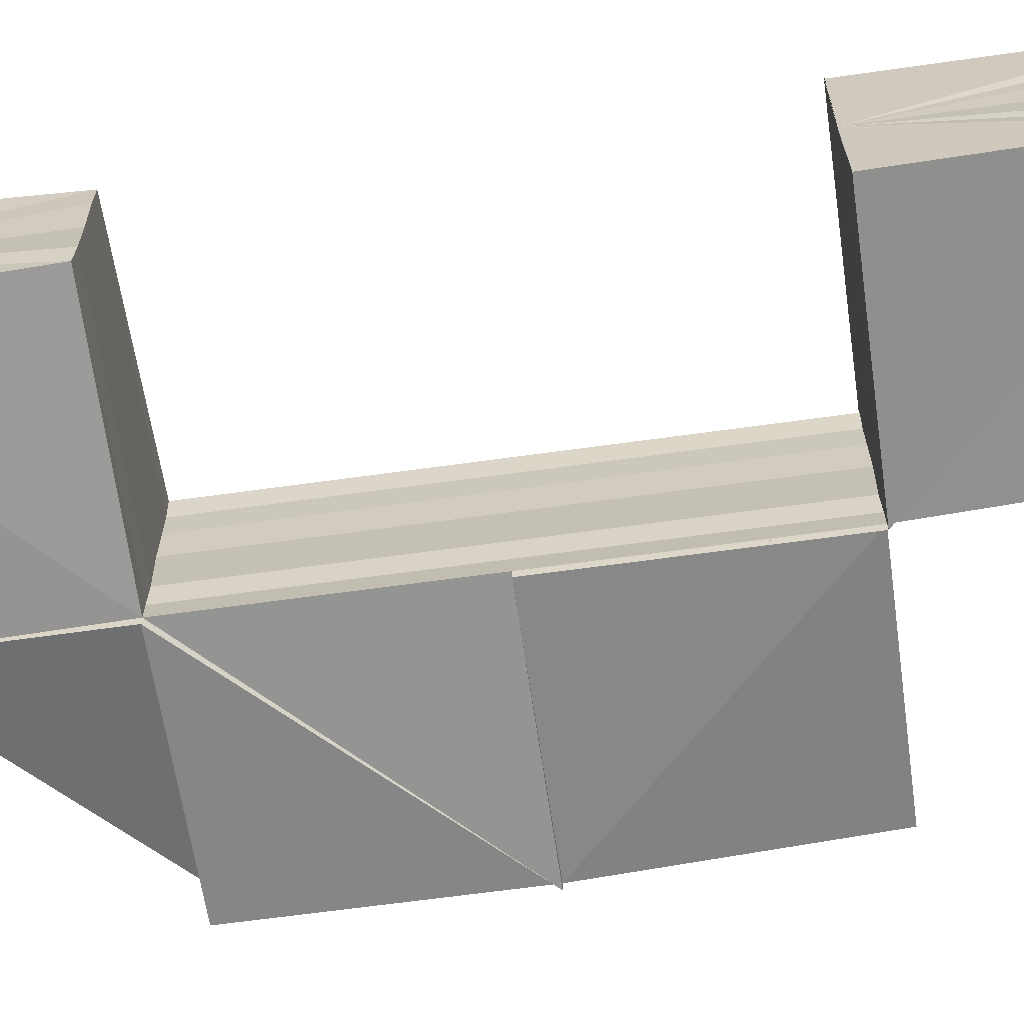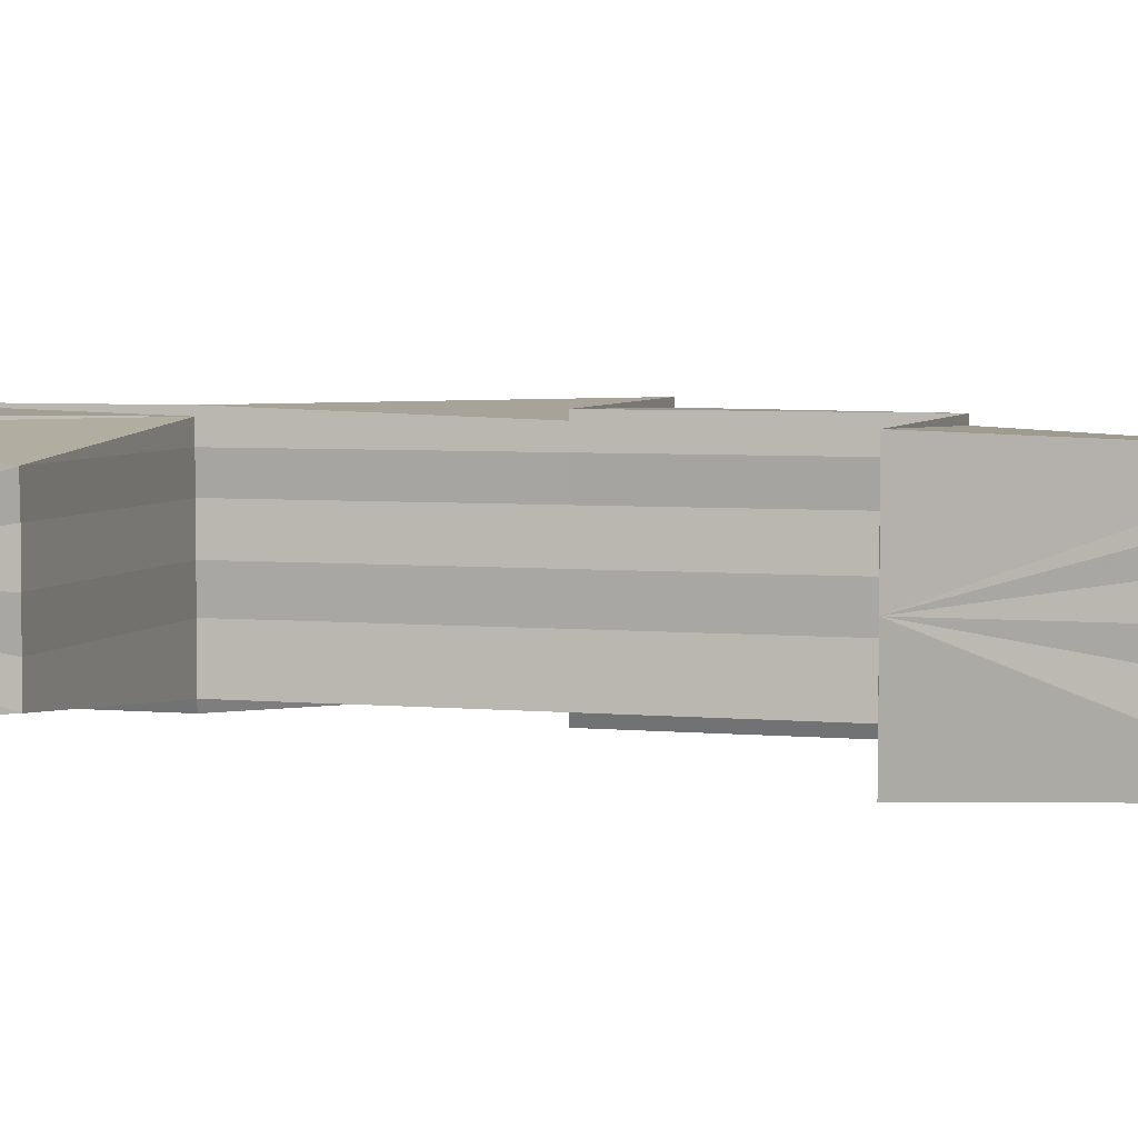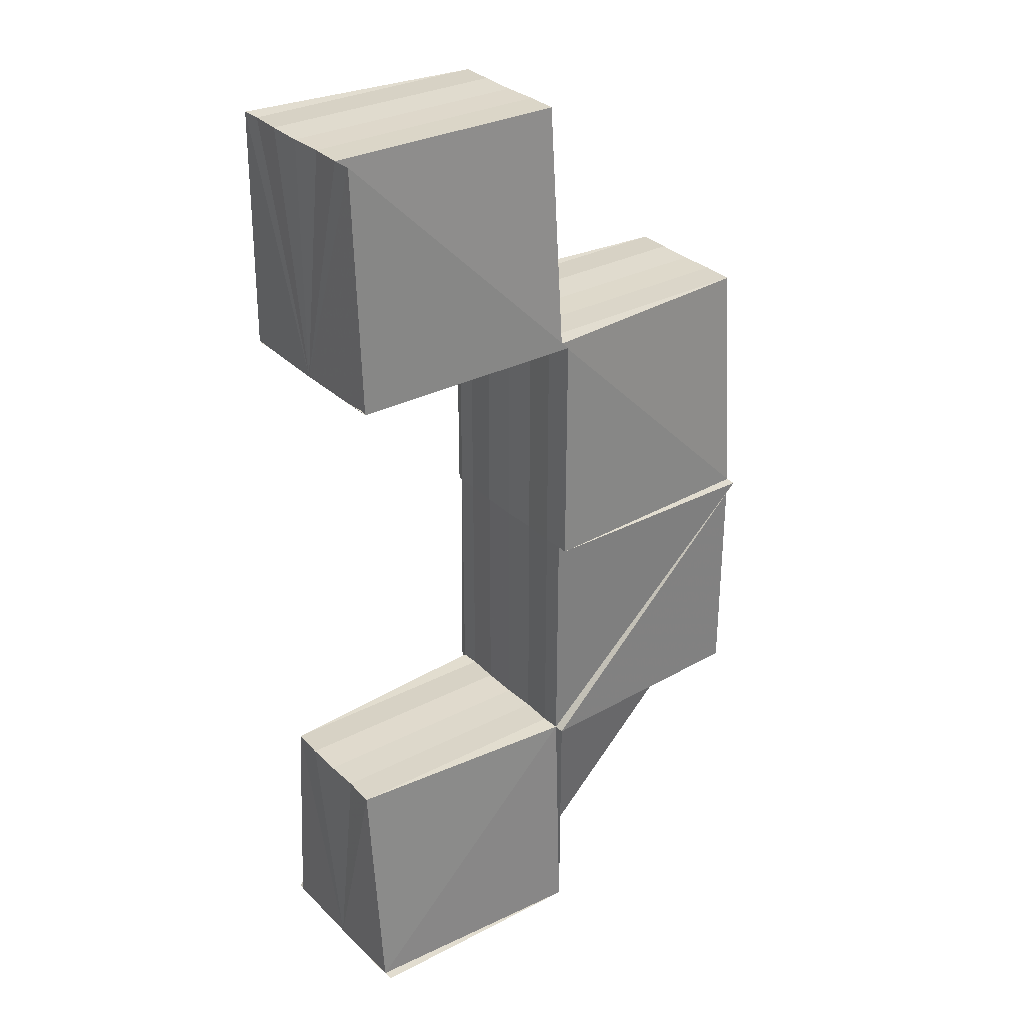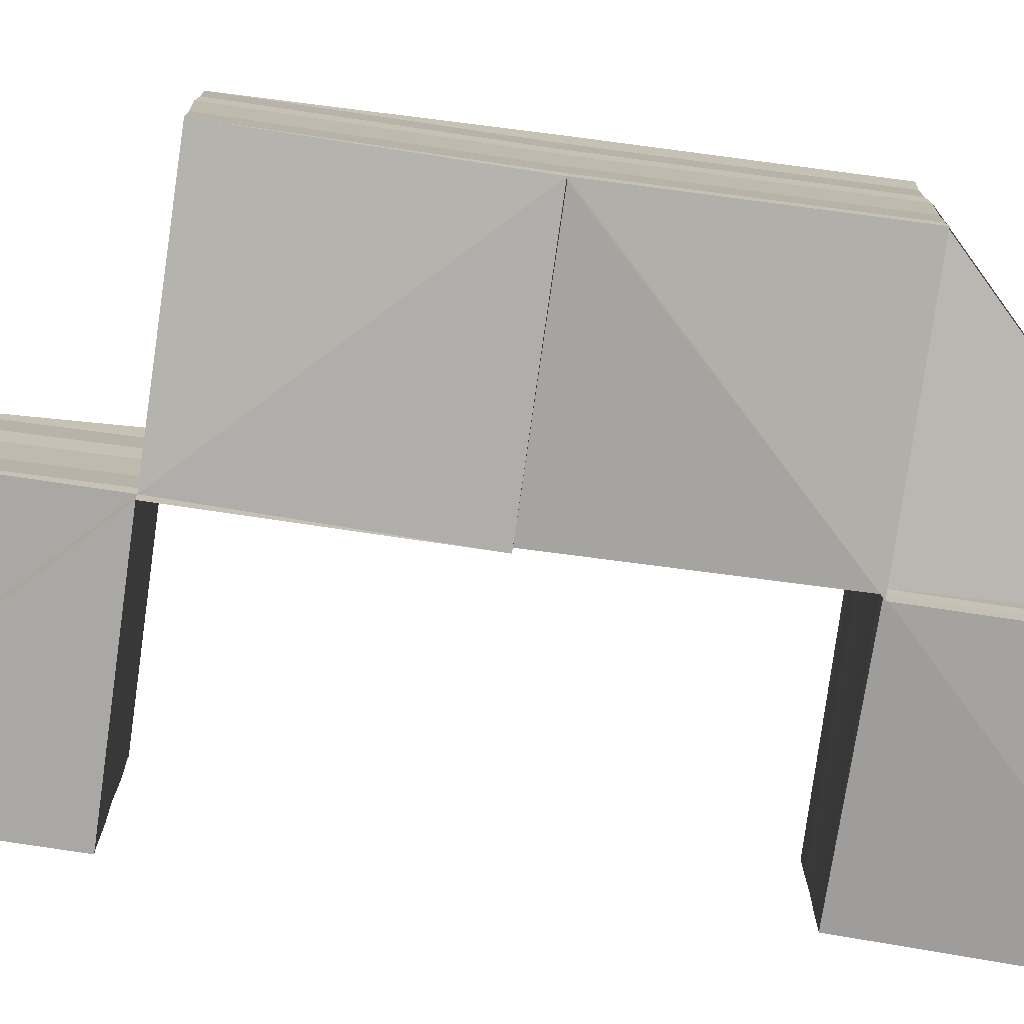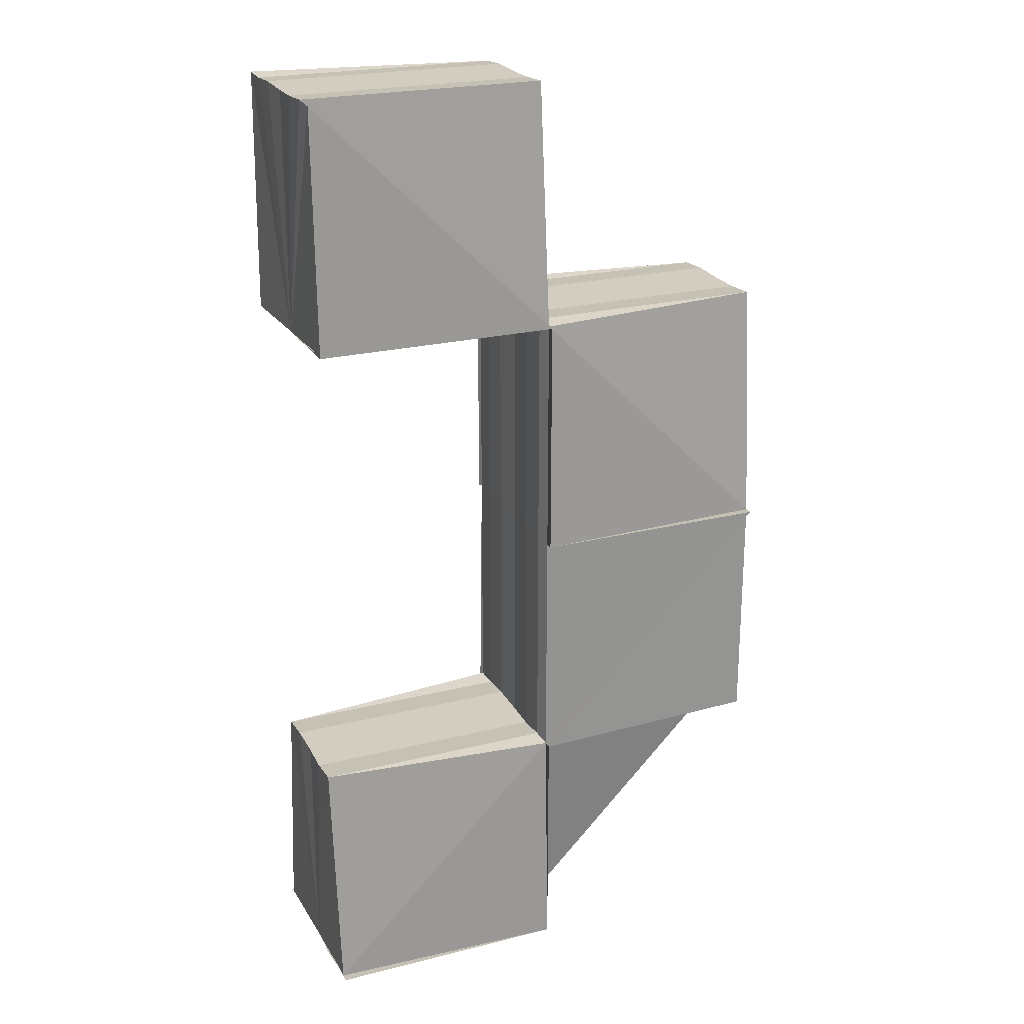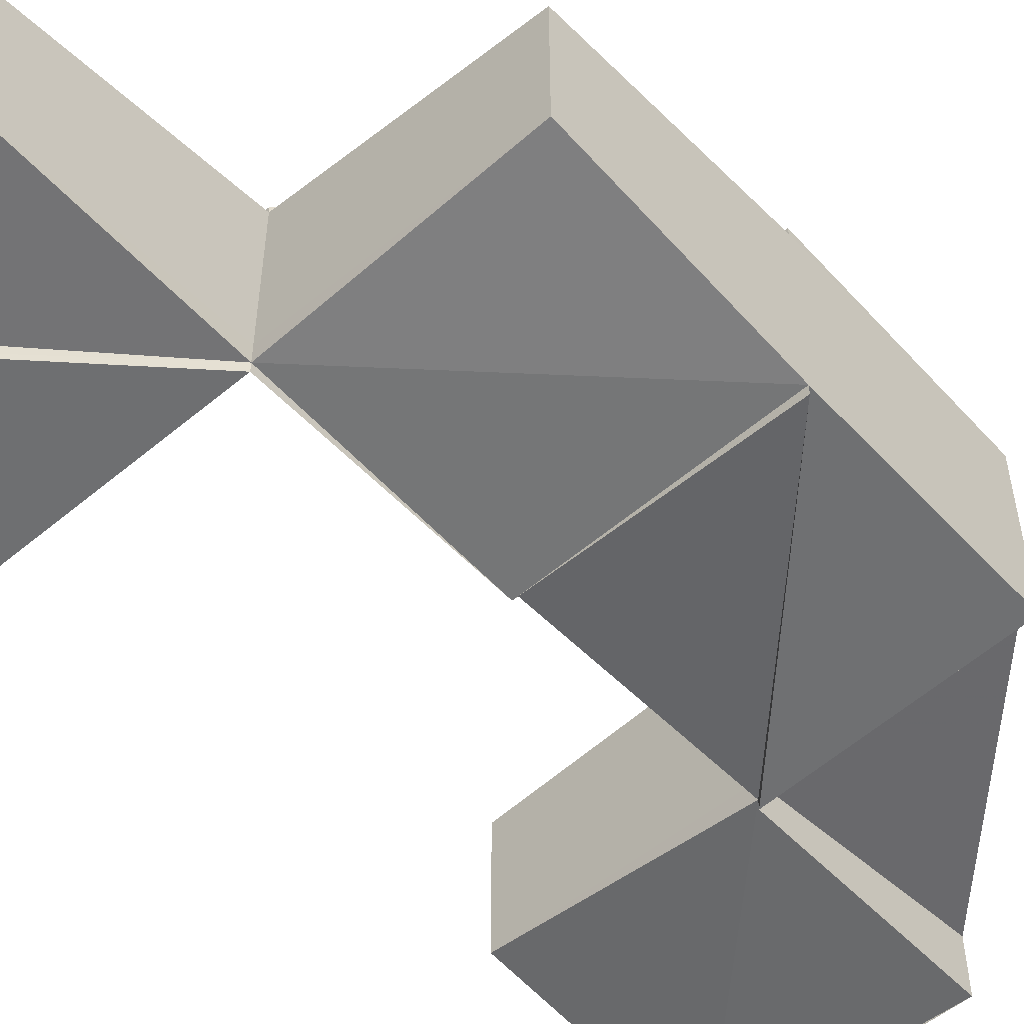
<metadata>
{"format":"obj","ext":"obj","renderer":"f3d","projection":"perspective","resolution":1024,"background":"white","views":[{"elev":-64.5,"azim":98.0,"up":"+Z"},{"elev":4.6,"azim":107.1,"up":"+Z"},{"elev":31.2,"azim":143.4,"up":"+Y"},{"elev":-75.3,"azim":-97.9,"up":"+Z"},{"elev":23.0,"azim":156.8,"up":"+Y"},{"elev":-53.3,"azim":-137.7,"up":"+Z"}]}
</metadata>
<code>
o 8552
v 2243 1862 12.64
v 2243 1862 12.64
v 2243 1862 12.65
v 2243 1862 12.65
v 2243 1862 12.65
v 2243 1862 12.65
v 2243 1862 12.65
v 2243 1862 12.64
v 2243 1862 12.64
v 2243 1862 12.64
v 2243 1862 12.64
v 2243 1862 12.64
v 2243 1862 12.64
v 2243 1862 12.64
v 2243 1862 12.64
v 2243 1862 12.65
v 2243 1862 12.65
v 2243 1862 12.65
v 2243 1862 12.65
v 2243 1862 12.64
v 2243 1862 12.64
v 2243 1862 12.64
v 2243 1862 12.64
v 2243 1862 12.64
v 2243 1862 12.64
v 2243 1862 12.64
v 2243 1862 12.64
v 2243 1862 12.64
v 2243 1862 12.64
v 2243 1862 12.64
v 2243 1862 12.64
v 2243 1862 12.64
v 2243 1862 12.64
v 2243 1862 12.64
v 2243 1862 12.64
v 2243 1862 12.64
v 2243 1862 12.64
v 2243 1862 12.64
v 2243 1862 12.64
v 2243 1862 12.64
v 2243 1862 12.64
v 2243 1862 12.64
v 2243 1862 12.64
v 2243 1862 12.64
v 2243 1862 12.64
v 2243 1862 12.64
v 2243 1862 12.64
v 2243 1862 12.64
v 2243 1862 12.65
v 2243 1862 12.64
v 2243 1862 12.64
v 2243 1862 12.64
v 2243 1862 12.64
v 2243 1862 12.64
v 2243 1862 12.64
v 2243 1862 12.65
v 2243 1862 12.65
v 2243 1862 12.65
v 2243 1862 12.65
v 2243 1862 12.65
v 2243 1862 12.65
v 2243 1862 12.65
v 2243 1862 12.65
v 2243 1862 12.65
v 2243 1862 12.65
v 2243 1862 12.65
v 2243 1862 12.65
v 2243 1862 12.65
v 2243 1862 12.65
v 2243 1862 12.65
v 2243 1862 12.65
v 2243 1862 12.65
v 2243 1862 12.65
v 2243 1862 12.65
v 2243 1862 12.65
v 2243 1862 12.65
v 2243 1862 12.65
v 2243 1862 12.65
v 2243 1862 12.65
v 2243 1862 12.65
v 2243 1862 12.65
v 2243 1862 12.65
v 2243 1862 12.65
v 2243 1862 12.65
v 2243 1862 12.65
v 2243 1862 12.65
v 2243 1862 12.65
v 2243 1862 12.65
v 2243 1862 12.65
v 2243 1862 12.65
v 2243 1862 12.65
v 2243 1862 12.65
v 2243 1862 12.65
v 2243 1862 12.65
v 2243 1862 12.65
v 2243 1862 12.65
v 2243 1862 12.65
v 2243 1862 12.65
v 2243 1862 12.65
v 2243 1862 12.65
v 2243 1862 12.65
v 2243 1862 12.65
v 2243 1862 12.65
v 2243 1862 12.65
v 2243 1862 12.65
v 2243 1862 12.65
v 2243 1862 12.64
v 2243 1862 12.64
v 2243 1862 12.64
v 2243 1862 12.64
v 2243 1862 12.64
v 2243 1862 12.64
v 2243 1862 12.64
v 2243 1862 12.64
v 2243 1862 12.64
v 2243 1862 12.65
v 2243 1862 12.65
v 2243 1862 12.65
v 2243 1862 12.65
v 2243 1862 12.65
v 2243 1862 12.65
v 2243 1862 12.65
v 2243 1862 12.65
v 2243 1862 12.65
v 2243 1862 12.65
v 2243 1862 12.65
v 2243 1862 12.65
v 2243 1862 12.65
v 2243 1862 12.65
v 2243 1862 12.65
v 2243 1862 12.65
v 2243 1862 12.65
v 2243 1862 12.64
v 2243 1862 12.65
v 2243 1862 12.65
v 2243 1862 12.64
v 2243 1862 12.64
v 2243 1862 12.64
v 2243 1862 12.64
v 2243 1862 12.64
v 2243 1862 12.64
v 2243 1862 12.64
v 2243 1862 12.64
v 2243 1862 12.64
v 2243 1862 12.64
v 2243 1862 12.64
v 2243 1862 12.64
v 2243 1862 12.64
v 2243 1862 12.64
v 2243 1862 12.64
v 2243 1862 12.64
v 2243 1862 12.64
v 2243 1862 12.64
v 2243 1862 12.64
v 2243 1862 12.64
v 2243 1862 12.64
v 2243 1862 12.64
v 2243 1862 12.64
v 2243 1862 12.64
v 2243 1862 12.64
v 2243 1862 12.64
v 2243 1862 12.64
v 2243 1862 12.64
v 2243 1862 12.65
v 2243 1862 12.65
v 2243 1862 12.65
v 2243 1862 12.65
v 2243 1862 12.65
v 2243 1862 12.64
v 2243 1862 12.64
v 2243 1862 12.65
v 2243 1862 12.65
v 2243 1862 12.65
v 2243 1862 12.65
v 2243 1862 12.65
v 2243 1862 12.65
v 2243 1862 12.64
v 2243 1862 12.65
v 2243 1862 12.64
v 2243 1862 12.65
v 2243 1862 12.64
v 2243 1862 12.64
v 2243 1862 12.65
v 2243 1862 12.65
v 2243 1862 12.64
v 2243 1862 12.64
v 2243 1862 12.64
v 2243 1862 12.65
v 2243 1862 12.65
v 2243 1862 12.65
v 2243 1862 12.65
v 2243 1862 12.65
v 2243 1862 12.65
v 2243 1862 12.64
v 2243 1862 12.64
v 2243 1862 12.64
v 2243 1862 12.64
v 2243 1862 12.64
v 2243 1862 12.64
v 2243 1862 12.64
v 2243 1862 12.64
v 2243 1862 12.64
v 2243 1862 12.64
v 2243 1862 12.64
v 2243 1862 12.64
v 2243 1862 12.64
v 2243 1862 12.64
v 2243 1862 12.64
v 2243 1862 12.64
v 2243 1862 12.64
v 2243 1862 12.64
v 2243 1862 12.64
v 2243 1862 12.64
v 2243 1862 12.64
v 2243 1862 12.64
v 2243 1862 12.64
v 2243 1862 12.64
v 2243 1862 12.64
v 2243 1862 12.64
v 2243 1862 12.64
v 2243 1862 12.64
v 2243 1862 12.64
v 2243 1862 12.64
v 2243 1862 12.64
v 2243 1862 12.64
v 2243 1862 12.64
v 2243 1862 12.64
v 2243 1862 12.64
v 2243 1862 12.64
v 2243 1862 12.64
v 2243 1862 12.64
v 2243 1862 12.64
v 2243 1862 12.64
v 2243 1862 12.64
v 2243 1862 12.64
v 2243 1862 12.64
v 2243 1862 12.64
v 2243 1862 12.64
v 2243 1862 12.65
v 2243 1862 12.65
v 2243 1862 12.65
v 2243 1862 12.65
v 2243 1862 12.65
v 2243 1862 12.65
v 2243 1862 12.65
v 2243 1862 12.65
v 2243 1862 12.65
v 2243 1862 12.65
v 2243 1862 12.65
v 2243 1862 12.65
v 2243 1862 12.65
v 2243 1862 12.65
v 2243 1862 12.65
v 2243 1862 12.65
v 2243 1862 12.65
v 2243 1862 12.65
v 2243 1862 12.65
v 2243 1862 12.64
v 2243 1862 12.64
v 2243 1862 12.64
v 2243 1862 12.64
v 2243 1862 12.64
v 2243 1862 12.64
v 2243 1862 12.64
v 2243 1862 12.64
f 1 2 3
f 3 4 5
f 5 6 7
f 8 9 1
f 10 11 8
f 11 12 13
f 12 14 15
f 14 16 17
f 16 18 19
f 20 21 9
f 21 20 22
f 23 20 24
f 24 25 26
f 23 27 28
f 29 30 28
f 22 31 30
f 32 33 29
f 33 34 35
f 36 34 37
f 32 38 39
f 40 38 41
f 22 42 43
f 43 42 44
f 45 46 22
f 26 46 47
f 47 48 49
f 50 48 45
f 51 52 48
f 53 51 46
f 23 53 54
f 55 21 45
f 21 55 2
f 55 56 4
f 56 55 50
f 56 57 58
f 57 56 59
f 60 57 61
f 61 62 59
f 63 60 64
f 64 65 66
f 67 68 66
f 69 70 62
f 67 71 72
f 73 74 72
f 73 75 76
f 77 75 78
f 79 71 80
f 81 82 80
f 83 84 78
f 85 86 83
f 87 88 84
f 89 90 80
f 91 87 92
f 93 92 94
f 94 95 96
f 97 98 95
f 99 98 100
f 99 91 101
f 97 102 103
f 101 104 105
f 105 106 107
f 107 108 109
f 109 110 111
f 111 112 113
f 111 114 115
f 101 116 117
f 117 118 119
f 120 121 101
f 120 122 123
f 124 122 125
f 126 127 125
f 128 127 129
f 130 88 125
f 130 131 132
f 128 121 133
f 121 134 133
f 121 134 135
f 134 136 133
f 134 136 137
f 136 138 133
f 136 138 139
f 138 140 133
f 138 140 141
f 140 142 133
f 143 144 141
f 145 142 146
f 147 142 148
f 149 148 146
f 146 148 111
f 150 147 151
f 146 152 153
f 154 155 153
f 151 156 157
f 156 158 159
f 157 158 160
f 158 161 162
f 162 161 163
f 161 133 163
f 163 133 164
f 133 165 164
f 163 164 166
f 167 165 168
f 162 163 169
f 169 163 166
f 170 162 169
f 165 171 116
f 168 171 172
f 171 173 118
f 172 173 174
f 166 175 176
f 170 169 177
f 169 166 178
f 177 169 178
f 179 170 177
f 177 178 180
f 179 177 181
f 182 177 183
f 183 178 184
f 185 179 182
f 186 187 179
f 178 166 188
f 178 188 189
f 166 190 188
f 188 190 103
f 184 188 191
f 191 192 193
f 194 195 185
f 196 195 194
f 195 179 197
f 195 198 179
f 199 198 195
f 200 201 198
f 201 202 203
f 204 200 205
f 205 206 207
f 207 208 209
f 210 202 211
f 210 212 213
f 214 215 211
f 214 216 217
f 218 216 219
f 220 215 221
f 222 212 221
f 204 223 221
f 224 223 225
f 222 224 226
f 226 227 228
f 226 229 230
f 231 229 42
f 231 141 229
f 54 231 226
f 232 201 231
f 54 233 234
f 234 235 54
f 236 232 235
f 235 231 25
f 235 139 231
f 234 197 237
f 237 238 234
f 238 137 235
f 238 235 46
f 239 236 238
f 240 238 237
f 237 181 240
f 240 180 89
f 89 241 240
f 242 243 89
f 243 241 62
f 243 92 241
f 244 245 242
f 245 246 247
f 248 247 61
f 249 60 248
f 250 249 248
f 131 251 241
f 251 239 252
f 241 253 252
f 241 252 254
f 254 252 238
f 252 135 238
f 49 254 81
f 52 69 254
f 59 254 50
f 255 250 50
f 256 255 50
f 257 256 50
f 258 257 50
f 259 258 50
f 260 259 50
f 261 260 50
f 262 261 50
f 263 264 265

</code>
